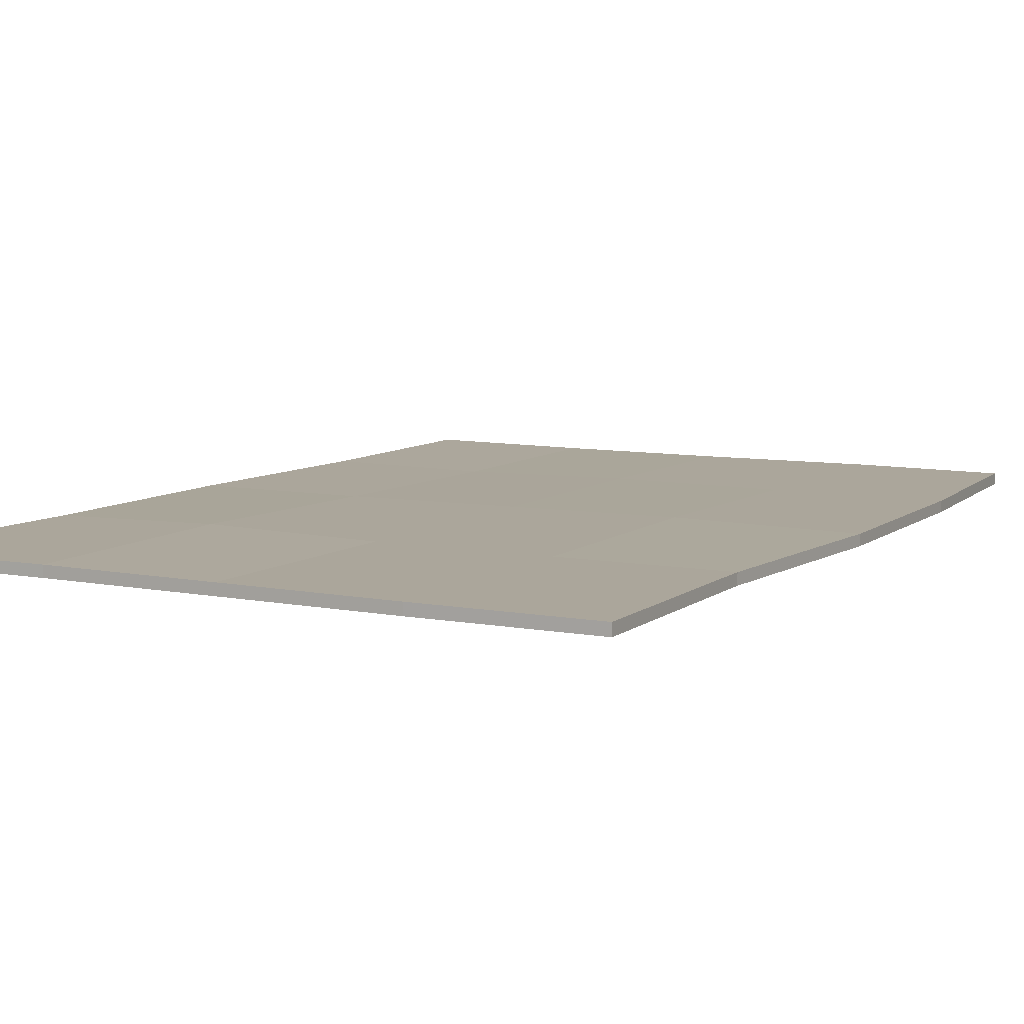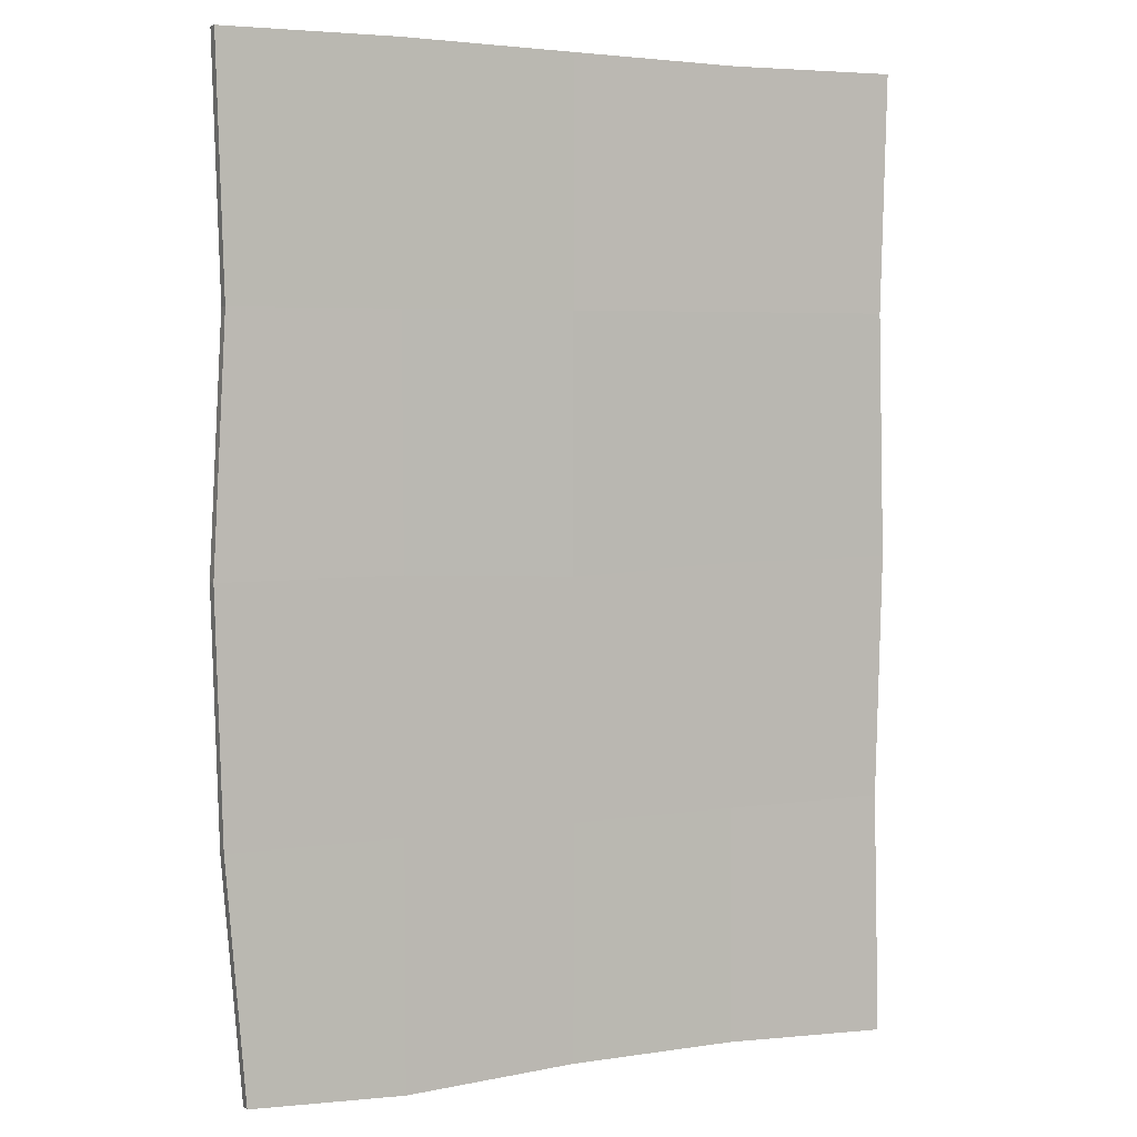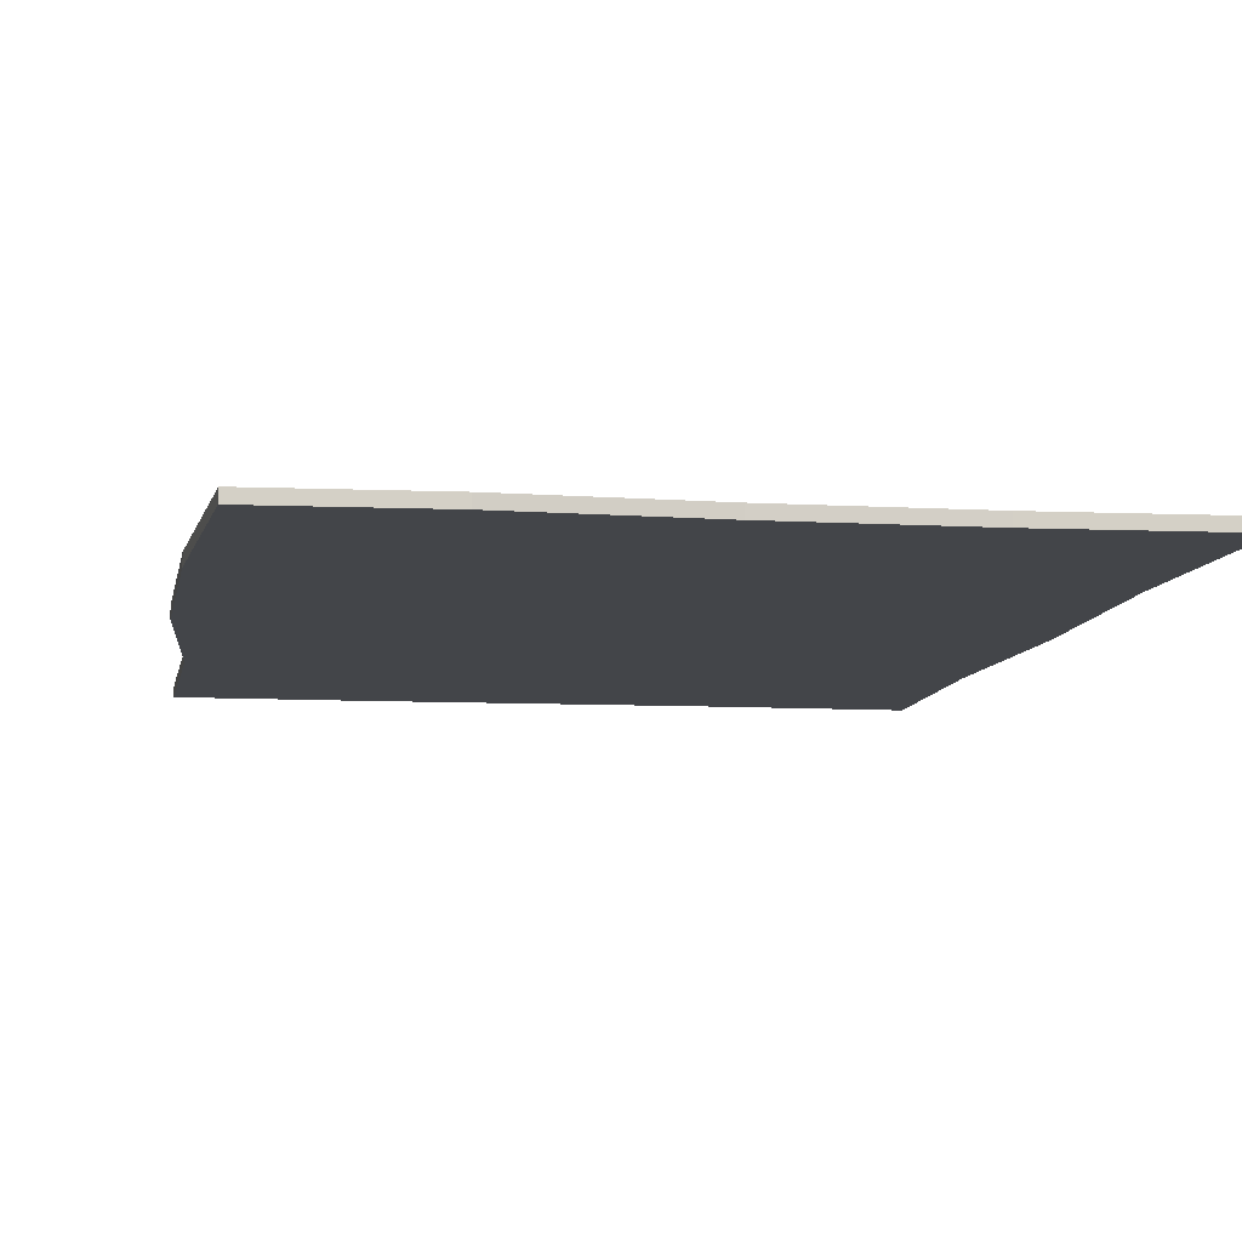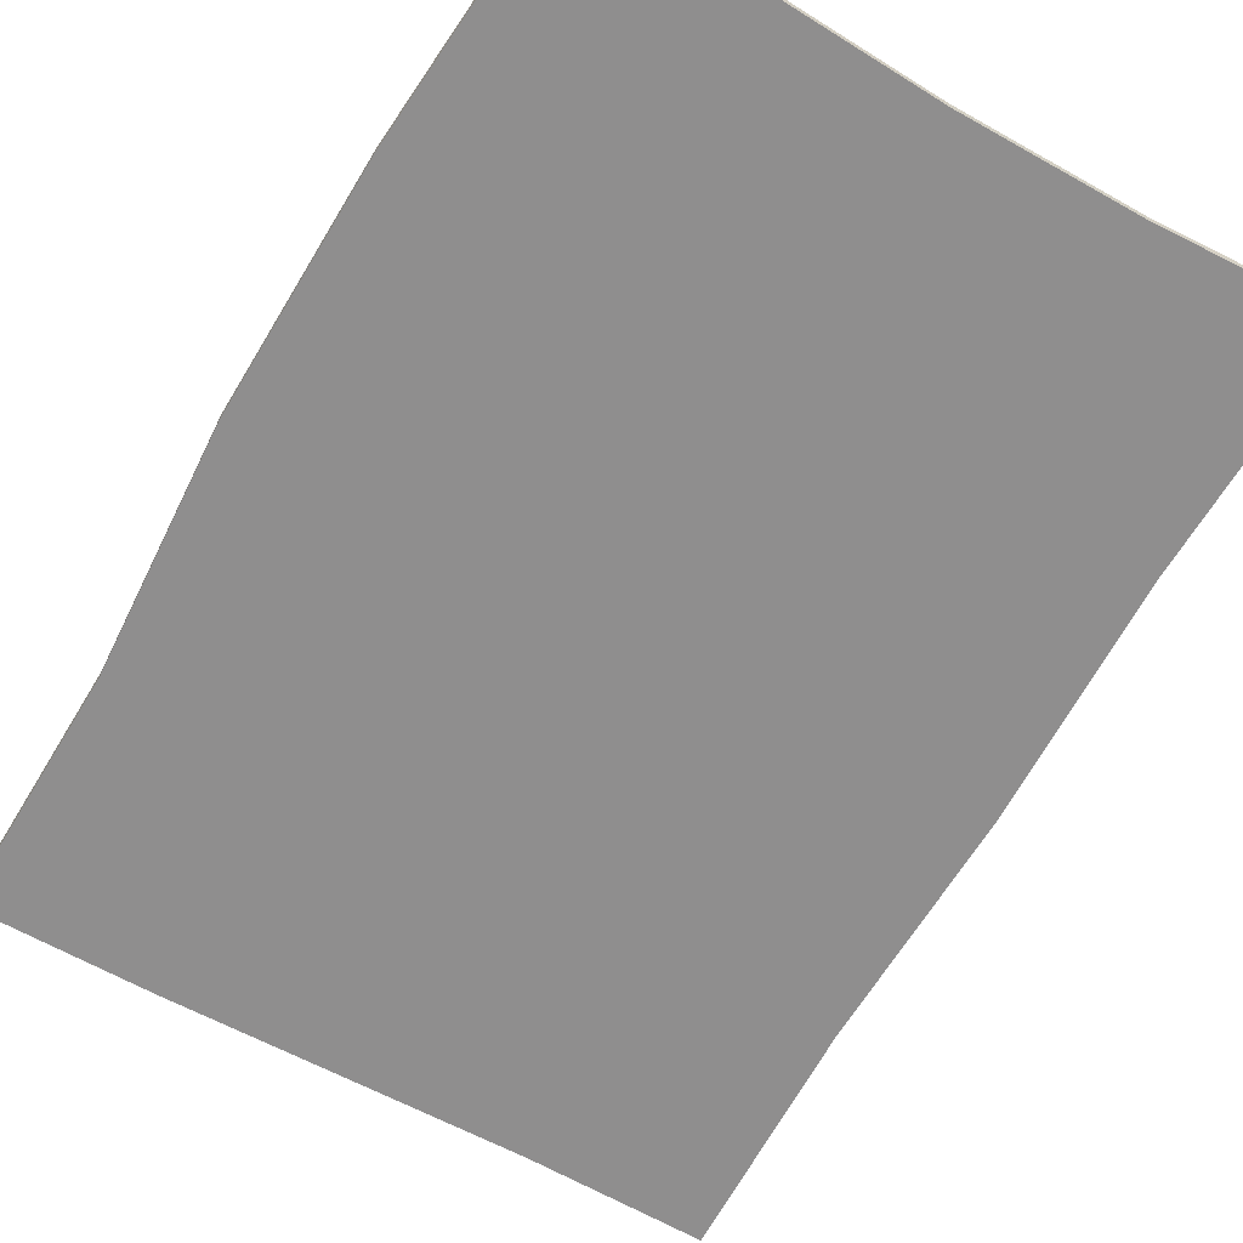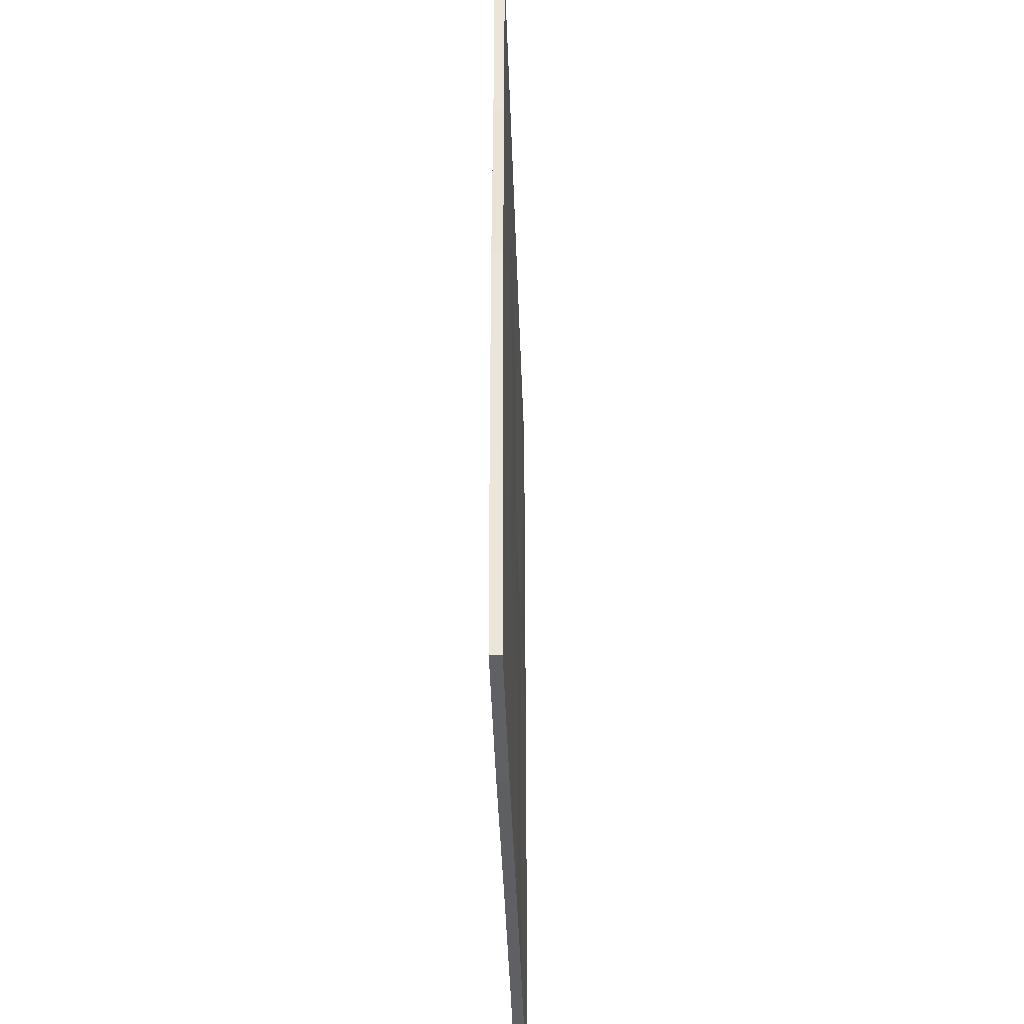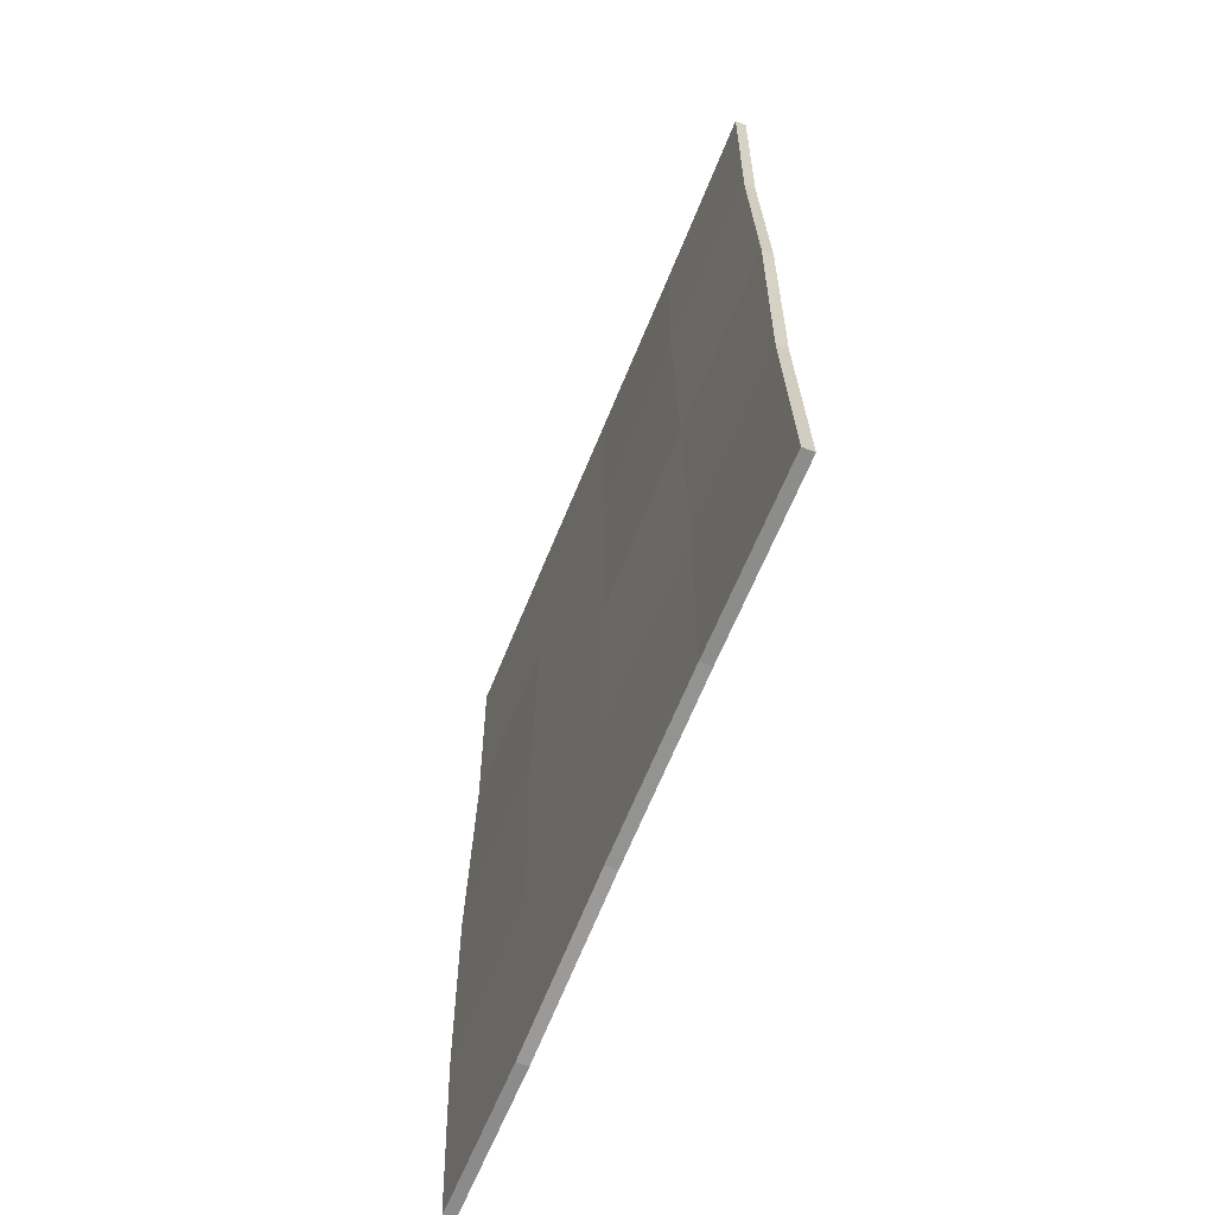
<metadata>
{"format":"obj","ext":"obj","renderer":"f3d","projection":"perspective","resolution":1024,"background":"white","views":[{"elev":8.0,"azim":28.4,"up":"+Y"},{"elev":4.7,"azim":154.0,"up":"+Z"},{"elev":-8.6,"azim":171.0,"up":"+Y"},{"elev":-65.0,"azim":150.5,"up":"+Y"},{"elev":-44.5,"azim":92.0,"up":"+Z"},{"elev":-66.7,"azim":-112.2,"up":"+Z"}]}
</metadata>
<code>
o Cube
v 1.182 -0.02 -1.723
v 1.25 -0.02 1.75
v -1.25 -0.02 1.726
v -1.25 -0.02 -1.75
v 1.182 0.02 -1.723
v 1.25 0.02 1.75
v -1.25 0.02 1.726
v -1.25 0.02 -1.75
v 1.274 -0.02 0
v 0 -0.02 -1.721
v 0 -0.02 1.735
v -1.25 -0.02 -1e-06
v 1.274 0.02 1e-06
v 0 0.02 -1.721
v -1e-06 0.02 1.735
v -1.25 0.02 -0
v -0 0.02 -0.02876
v 0 -0.02 -0
v 1.225 -0.02 0.875
v -0.625 -0.02 -1.721
v -0.625 -0.02 1.721
v -1.227 -0.02 -0.875
v 1.225 0.02 0.875
v -0.625 0.02 -1.721
v -0.625 0.02 1.721
v -1.227 0.02 -0.875
v 1.25 -0.02 -0.875
v 0.625 -0.02 -1.75
v 0.625 -0.02 1.75
v -1.227 -0.02 0.875
v 1.25 0.02 -0.875
v 0.625 0.02 -1.75
v 0.625 0.02 1.75
v -1.227 0.02 0.875
v -0 0.02 0.875
v 0 0.02383 -0.875
v 0.625 0.02898 1e-06
v -0.625 0.02 0
v -0.625 -0.02 -0
v 0.625 -0.02 -0
v 0 -0.02 -0.875
v 0 -0.02 0.875
v 0.625 -0.02 0.875
v 0.625 -0.02 -0.875
v -0.625 -0.02 -0.875
v -0.625 0.01344 -0.875
v 0.625 0.02 -0.875
v 0.625 0.02 0.875
v -0.625 0.03186 0.875
v -0.625 -0.02 0.875
f 50 21 3 30
f 49 34 7 25
f 14 10 20 24
f 5 1 28 32
f 48 35 15 33
f 47 36 17 37
f 46 26 16 38
f 45 39 12 22
f 44 40 18 41
f 43 29 11 42
f 40 43 42 18
f 9 19 43 40
f 19 2 29 43
f 28 44 41 10
f 1 27 44 28
f 27 9 40 44
f 20 45 22 4
f 10 41 45 20
f 41 18 39 45
f 36 46 38 17
f 14 24 46 36
f 24 8 26 46
f 31 47 37 13
f 5 32 47 31
f 32 14 36 47
f 23 48 33 6
f 13 37 48 23
f 37 17 35 48
f 5 31 27 1
f 19 23 6 2
f 27 31 13 9
f 9 13 23 19
f 29 33 15 11
f 6 33 29 2
f 21 25 7 3
f 11 15 25 21
f 30 34 16 12
f 7 34 30 3
f 22 26 8 4
f 12 16 26 22
f 32 28 10 14
f 24 20 4 8
f 35 49 25 15
f 17 38 49 35
f 38 16 34 49
f 39 50 30 12
f 18 42 50 39
f 42 11 21 50

</code>
